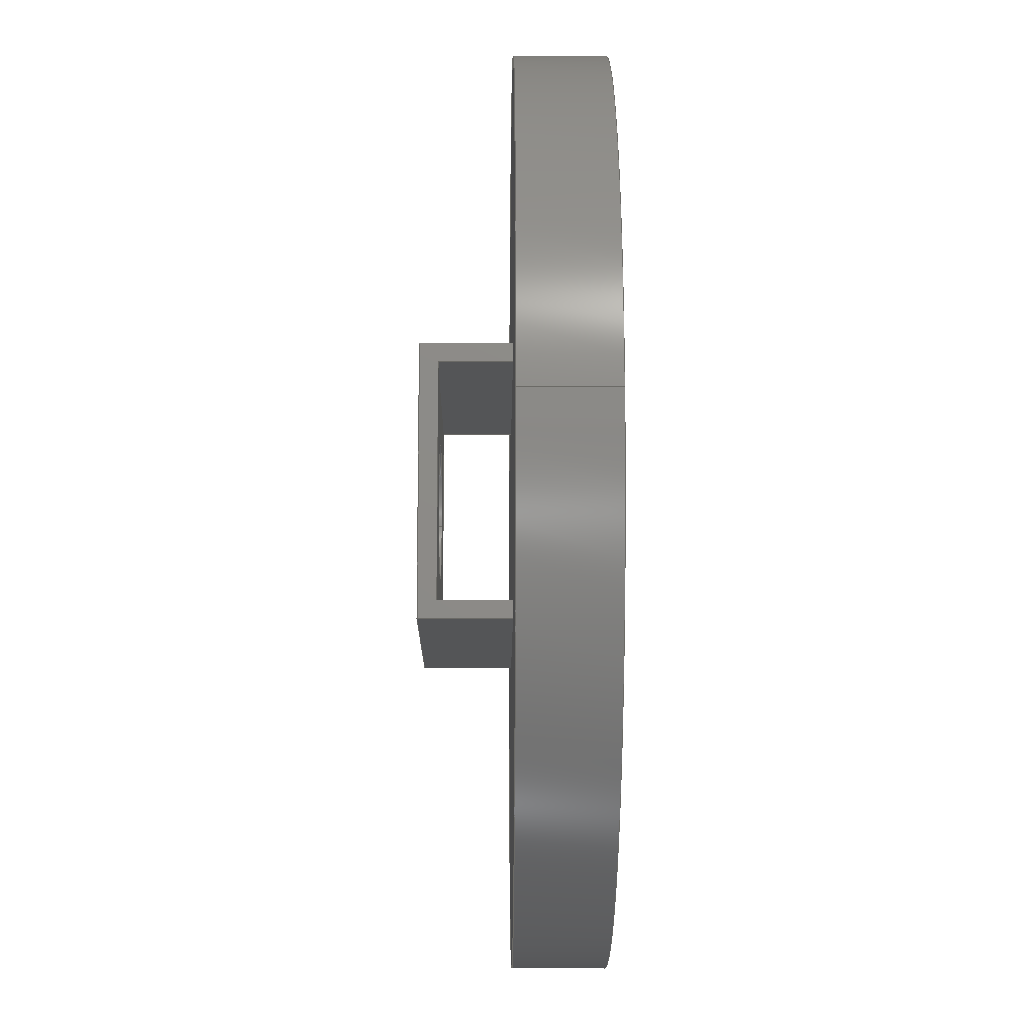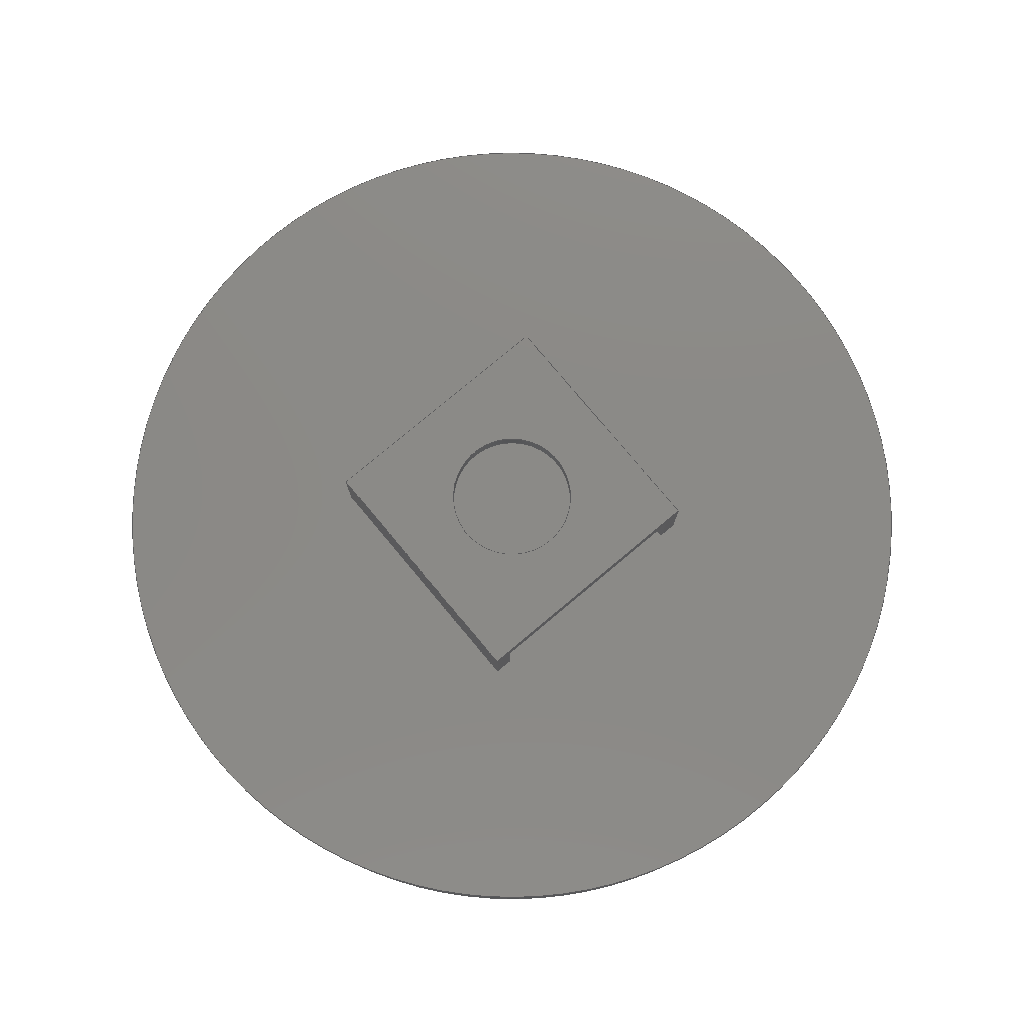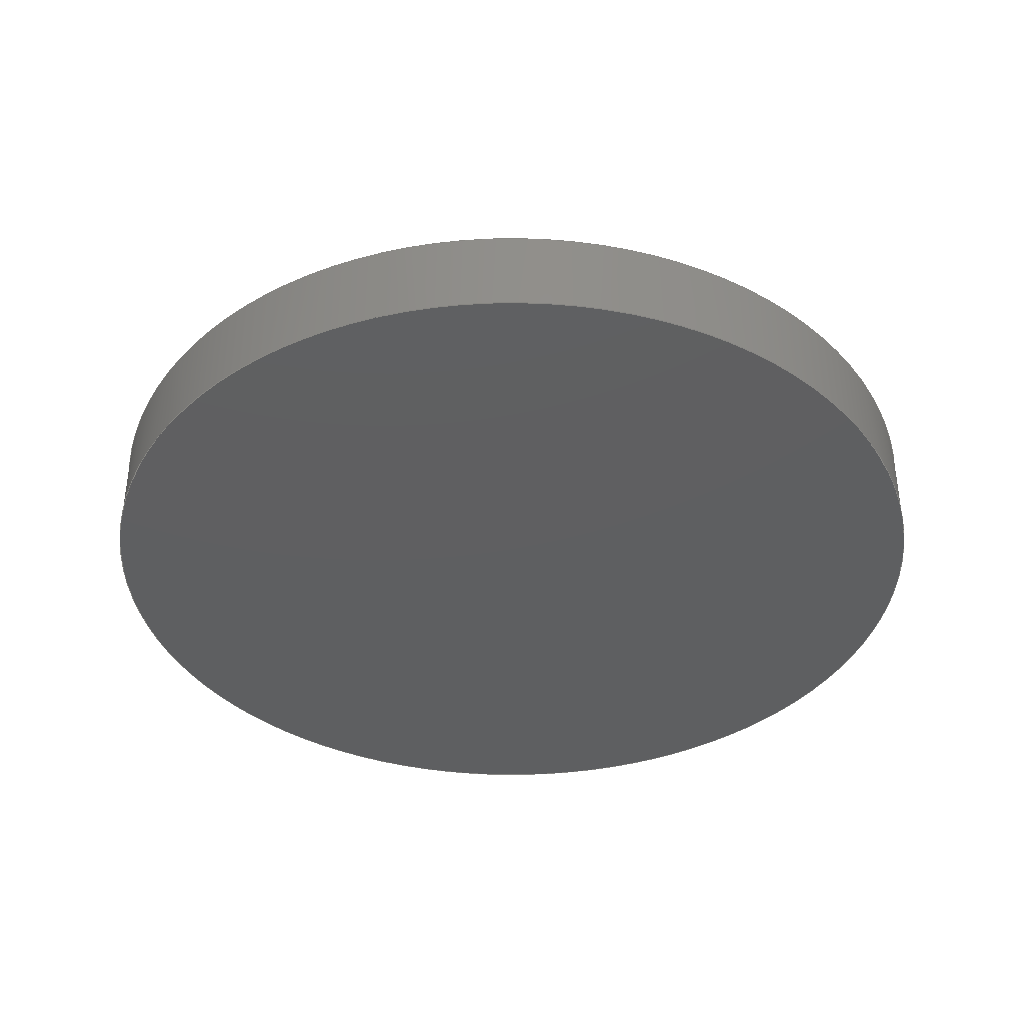
<metadata>
{"format":"step","ext":"step","renderer":"f3d","projection":"perspective","resolution":1024,"background":"white","views":[{"elev":-13.3,"azim":-90.4,"up":"+Z"},{"elev":78.6,"azim":50.1,"up":"+Y"},{"elev":-38.2,"azim":28.0,"up":"+Y"}]}
</metadata>
<code>
ISO-10303-21;
DATA;
#1=MECHANICAL_DESIGN_GEOMETRIC_PRESENTATION_REPRESENTATION('',(#4),#384);
#2=SHAPE_REPRESENTATION_RELATIONSHIP('SRR','None',#391,#3);
#3=ADVANCED_BREP_SHAPE_REPRESENTATION('',(#5),#383);
#4=STYLED_ITEM('',(#401),#5);
#5=MANIFOLD_SOLID_BREP('Body1',#228);
#6=CYLINDRICAL_SURFACE('',#249,1.5);
#7=CYLINDRICAL_SURFACE('',#255,10);
#8=FACE_BOUND('',#30,.T.);
#9=FACE_BOUND('',#33,.T.);
#10=FACE_BOUND('',#34,.T.);
#11=FACE_BOUND('',#41,.T.);
#12=CIRCLE('',#244,1.5);
#13=CIRCLE('',#247,10);
#14=CIRCLE('',#250,1.5);
#15=CIRCLE('',#256,10);
#16=FACE_OUTER_BOUND('',#28,.T.);
#17=FACE_OUTER_BOUND('',#29,.T.);
#18=FACE_OUTER_BOUND('',#31,.T.);
#19=FACE_OUTER_BOUND('',#32,.T.);
#20=FACE_OUTER_BOUND('',#35,.T.);
#21=FACE_OUTER_BOUND('',#36,.T.);
#22=FACE_OUTER_BOUND('',#37,.T.);
#23=FACE_OUTER_BOUND('',#38,.T.);
#24=FACE_OUTER_BOUND('',#39,.T.);
#25=FACE_OUTER_BOUND('',#40,.T.);
#26=FACE_OUTER_BOUND('',#42,.T.);
#27=FACE_OUTER_BOUND('',#43,.T.);
#28=EDGE_LOOP('',(#146,#147,#148,#149));
#29=EDGE_LOOP('',(#150,#151,#152,#153));
#30=EDGE_LOOP('',(#154));
#31=EDGE_LOOP('',(#155,#156,#157,#158));
#32=EDGE_LOOP('',(#159));
#33=EDGE_LOOP('',(#160,#161,#162,#163));
#34=EDGE_LOOP('',(#164,#165,#166,#167));
#35=EDGE_LOOP('',(#168,#169,#170,#171,#172,#173,#174,#175));
#36=EDGE_LOOP('',(#176,#177,#178,#179));
#37=EDGE_LOOP('',(#180,#181,#182,#183));
#38=EDGE_LOOP('',(#184,#185,#186,#187,#188,#189,#190,#191));
#39=EDGE_LOOP('',(#192,#193,#194,#195));
#40=EDGE_LOOP('',(#196,#197,#198,#199));
#41=EDGE_LOOP('',(#200));
#42=EDGE_LOOP('',(#201,#202,#203,#204));
#43=EDGE_LOOP('',(#205));
#44=LINE('',#322,#70);
#45=LINE('',#324,#71);
#46=LINE('',#326,#72);
#47=LINE('',#327,#73);
#48=LINE('',#330,#74);
#49=LINE('',#332,#75);
#50=LINE('',#333,#76);
#51=LINE('',#338,#77);
#52=LINE('',#340,#78);
#53=LINE('',#341,#79);
#54=LINE('',#346,#80);
#55=LINE('',#348,#81);
#56=LINE('',#349,#82);
#57=LINE('',#351,#83);
#58=LINE('',#353,#84);
#59=LINE('',#354,#85);
#60=LINE('',#357,#86);
#61=LINE('',#359,#87);
#62=LINE('',#360,#88);
#63=LINE('',#364,#89);
#64=LINE('',#367,#90);
#65=LINE('',#368,#91);
#66=LINE('',#371,#92);
#67=LINE('',#372,#93);
#68=LINE('',#374,#94);
#69=LINE('',#378,#95);
#70=VECTOR('',#262,1);
#71=VECTOR('',#263,1);
#72=VECTOR('',#264,1);
#73=VECTOR('',#265,1);
#74=VECTOR('',#268,1);
#75=VECTOR('',#269,1);
#76=VECTOR('',#270,1);
#77=VECTOR('',#275,1);
#78=VECTOR('',#276,1);
#79=VECTOR('',#277,1);
#80=VECTOR('',#282,1);
#81=VECTOR('',#283,1);
#82=VECTOR('',#284,1);
#83=VECTOR('',#285,1);
#84=VECTOR('',#286,1);
#85=VECTOR('',#287,1);
#86=VECTOR('',#290,1);
#87=VECTOR('',#291,1);
#88=VECTOR('',#292,1);
#89=VECTOR('',#297,1.5);
#90=VECTOR('',#300,1);
#91=VECTOR('',#301,1);
#92=VECTOR('',#304,1);
#93=VECTOR('',#305,1);
#94=VECTOR('',#308,1);
#95=VECTOR('',#313,10);
#96=VERTEX_POINT('',#320);
#97=VERTEX_POINT('',#321);
#98=VERTEX_POINT('',#323);
#99=VERTEX_POINT('',#325);
#100=VERTEX_POINT('',#329);
#101=VERTEX_POINT('',#331);
#102=VERTEX_POINT('',#334);
#103=VERTEX_POINT('',#337);
#104=VERTEX_POINT('',#339);
#105=VERTEX_POINT('',#343);
#106=VERTEX_POINT('',#345);
#107=VERTEX_POINT('',#347);
#108=VERTEX_POINT('',#350);
#109=VERTEX_POINT('',#352);
#110=VERTEX_POINT('',#356);
#111=VERTEX_POINT('',#358);
#112=VERTEX_POINT('',#362);
#113=VERTEX_POINT('',#366);
#114=VERTEX_POINT('',#370);
#115=VERTEX_POINT('',#377);
#116=EDGE_CURVE('',#96,#97,#44,.T.);
#117=EDGE_CURVE('',#98,#96,#45,.T.);
#118=EDGE_CURVE('',#99,#98,#46,.T.);
#119=EDGE_CURVE('',#99,#97,#47,.T.);
#120=EDGE_CURVE('',#97,#100,#48,.T.);
#121=EDGE_CURVE('',#101,#99,#49,.T.);
#122=EDGE_CURVE('',#101,#100,#50,.T.);
#123=EDGE_CURVE('',#102,#102,#12,.T.);
#124=EDGE_CURVE('',#100,#103,#51,.T.);
#125=EDGE_CURVE('',#104,#101,#52,.T.);
#126=EDGE_CURVE('',#104,#103,#53,.T.);
#127=EDGE_CURVE('',#105,#105,#13,.T.);
#128=EDGE_CURVE('',#96,#106,#54,.T.);
#129=EDGE_CURVE('',#106,#107,#55,.T.);
#130=EDGE_CURVE('',#107,#98,#56,.T.);
#131=EDGE_CURVE('',#104,#108,#57,.T.);
#132=EDGE_CURVE('',#108,#109,#58,.T.);
#133=EDGE_CURVE('',#109,#103,#59,.T.);
#134=EDGE_CURVE('',#107,#110,#60,.T.);
#135=EDGE_CURVE('',#111,#110,#61,.T.);
#136=EDGE_CURVE('',#108,#111,#62,.T.);
#137=EDGE_CURVE('',#112,#112,#14,.T.);
#138=EDGE_CURVE('',#112,#102,#63,.T.);
#139=EDGE_CURVE('',#113,#111,#64,.T.);
#140=EDGE_CURVE('',#109,#113,#65,.T.);
#141=EDGE_CURVE('',#114,#113,#66,.T.);
#142=EDGE_CURVE('',#106,#114,#67,.T.);
#143=EDGE_CURVE('',#110,#114,#68,.T.);
#144=EDGE_CURVE('',#105,#115,#69,.T.);
#145=EDGE_CURVE('',#115,#115,#15,.T.);
#146=ORIENTED_EDGE('',*,*,#116,.F.);
#147=ORIENTED_EDGE('',*,*,#117,.F.);
#148=ORIENTED_EDGE('',*,*,#118,.F.);
#149=ORIENTED_EDGE('',*,*,#119,.T.);
#150=ORIENTED_EDGE('',*,*,#120,.F.);
#151=ORIENTED_EDGE('',*,*,#119,.F.);
#152=ORIENTED_EDGE('',*,*,#121,.F.);
#153=ORIENTED_EDGE('',*,*,#122,.T.);
#154=ORIENTED_EDGE('',*,*,#123,.F.);
#155=ORIENTED_EDGE('',*,*,#124,.F.);
#156=ORIENTED_EDGE('',*,*,#122,.F.);
#157=ORIENTED_EDGE('',*,*,#125,.F.);
#158=ORIENTED_EDGE('',*,*,#126,.T.);
#159=ORIENTED_EDGE('',*,*,#127,.T.);
#160=ORIENTED_EDGE('',*,*,#128,.T.);
#161=ORIENTED_EDGE('',*,*,#129,.T.);
#162=ORIENTED_EDGE('',*,*,#130,.T.);
#163=ORIENTED_EDGE('',*,*,#117,.T.);
#164=ORIENTED_EDGE('',*,*,#126,.F.);
#165=ORIENTED_EDGE('',*,*,#131,.T.);
#166=ORIENTED_EDGE('',*,*,#132,.T.);
#167=ORIENTED_EDGE('',*,*,#133,.T.);
#168=ORIENTED_EDGE('',*,*,#125,.T.);
#169=ORIENTED_EDGE('',*,*,#121,.T.);
#170=ORIENTED_EDGE('',*,*,#118,.T.);
#171=ORIENTED_EDGE('',*,*,#130,.F.);
#172=ORIENTED_EDGE('',*,*,#134,.T.);
#173=ORIENTED_EDGE('',*,*,#135,.F.);
#174=ORIENTED_EDGE('',*,*,#136,.F.);
#175=ORIENTED_EDGE('',*,*,#131,.F.);
#176=ORIENTED_EDGE('',*,*,#137,.F.);
#177=ORIENTED_EDGE('',*,*,#138,.T.);
#178=ORIENTED_EDGE('',*,*,#123,.T.);
#179=ORIENTED_EDGE('',*,*,#138,.F.);
#180=ORIENTED_EDGE('',*,*,#132,.F.);
#181=ORIENTED_EDGE('',*,*,#136,.T.);
#182=ORIENTED_EDGE('',*,*,#139,.F.);
#183=ORIENTED_EDGE('',*,*,#140,.F.);
#184=ORIENTED_EDGE('',*,*,#124,.T.);
#185=ORIENTED_EDGE('',*,*,#133,.F.);
#186=ORIENTED_EDGE('',*,*,#140,.T.);
#187=ORIENTED_EDGE('',*,*,#141,.F.);
#188=ORIENTED_EDGE('',*,*,#142,.F.);
#189=ORIENTED_EDGE('',*,*,#128,.F.);
#190=ORIENTED_EDGE('',*,*,#116,.T.);
#191=ORIENTED_EDGE('',*,*,#120,.T.);
#192=ORIENTED_EDGE('',*,*,#129,.F.);
#193=ORIENTED_EDGE('',*,*,#142,.T.);
#194=ORIENTED_EDGE('',*,*,#143,.F.);
#195=ORIENTED_EDGE('',*,*,#134,.F.);
#196=ORIENTED_EDGE('',*,*,#135,.T.);
#197=ORIENTED_EDGE('',*,*,#143,.T.);
#198=ORIENTED_EDGE('',*,*,#141,.T.);
#199=ORIENTED_EDGE('',*,*,#139,.T.);
#200=ORIENTED_EDGE('',*,*,#137,.T.);
#201=ORIENTED_EDGE('',*,*,#127,.F.);
#202=ORIENTED_EDGE('',*,*,#144,.T.);
#203=ORIENTED_EDGE('',*,*,#145,.T.);
#204=ORIENTED_EDGE('',*,*,#144,.F.);
#205=ORIENTED_EDGE('',*,*,#145,.F.);
#206=PLANE('',#242);
#207=PLANE('',#243);
#208=PLANE('',#245);
#209=PLANE('',#246);
#210=PLANE('',#248);
#211=PLANE('',#251);
#212=PLANE('',#252);
#213=PLANE('',#253);
#214=PLANE('',#254);
#215=PLANE('',#257);
#216=ADVANCED_FACE('',(#16),#206,.F.);
#217=ADVANCED_FACE('',(#17,#8),#207,.F.);
#218=ADVANCED_FACE('',(#18),#208,.F.);
#219=ADVANCED_FACE('',(#19,#9,#10),#209,.T.);
#220=ADVANCED_FACE('',(#20),#210,.T.);
#221=ADVANCED_FACE('',(#21),#6,.F.);
#222=ADVANCED_FACE('',(#22),#211,.T.);
#223=ADVANCED_FACE('',(#23),#212,.T.);
#224=ADVANCED_FACE('',(#24),#213,.T.);
#225=ADVANCED_FACE('',(#25,#11),#214,.T.);
#226=ADVANCED_FACE('',(#26),#7,.T.);
#227=ADVANCED_FACE('',(#27),#215,.F.);
#228=CLOSED_SHELL('',(#216,#217,#218,#219,#220,#221,#222,#223,#224,#225,
#226,#227));
#229=DERIVED_UNIT_ELEMENT(#231,1);
#230=DERIVED_UNIT_ELEMENT(#386,3);
#231=(
MASS_UNIT()
NAMED_UNIT(*)
SI_UNIT(.KILO.,.GRAM.)
);
#232=DERIVED_UNIT((#229,#230));
#233=MEASURE_REPRESENTATION_ITEM('density measure',
POSITIVE_RATIO_MEASURE(7850),#232);
#234=PROPERTY_DEFINITION_REPRESENTATION(#239,#236);
#235=PROPERTY_DEFINITION_REPRESENTATION(#240,#237);
#236=REPRESENTATION('material name',(#238),#383);
#237=REPRESENTATION('density',(#233),#383);
#238=DESCRIPTIVE_REPRESENTATION_ITEM('Steel','Steel');
#239=PROPERTY_DEFINITION('material property','material name',#393);
#240=PROPERTY_DEFINITION('material property','density of part',#393);
#241=AXIS2_PLACEMENT_3D('placement',#318,#258,#259);
#242=AXIS2_PLACEMENT_3D('',#319,#260,#261);
#243=AXIS2_PLACEMENT_3D('',#328,#266,#267);
#244=AXIS2_PLACEMENT_3D('',#335,#271,#272);
#245=AXIS2_PLACEMENT_3D('',#336,#273,#274);
#246=AXIS2_PLACEMENT_3D('',#342,#278,#279);
#247=AXIS2_PLACEMENT_3D('',#344,#280,#281);
#248=AXIS2_PLACEMENT_3D('',#355,#288,#289);
#249=AXIS2_PLACEMENT_3D('',#361,#293,#294);
#250=AXIS2_PLACEMENT_3D('',#363,#295,#296);
#251=AXIS2_PLACEMENT_3D('',#365,#298,#299);
#252=AXIS2_PLACEMENT_3D('',#369,#302,#303);
#253=AXIS2_PLACEMENT_3D('',#373,#306,#307);
#254=AXIS2_PLACEMENT_3D('',#375,#309,#310);
#255=AXIS2_PLACEMENT_3D('',#376,#311,#312);
#256=AXIS2_PLACEMENT_3D('',#379,#314,#315);
#257=AXIS2_PLACEMENT_3D('',#380,#316,#317);
#258=DIRECTION('axis',(0,0,1));
#259=DIRECTION('refdir',(1,0,0));
#260=DIRECTION('center_axis',(0,0,-1));
#261=DIRECTION('ref_axis',(0,-1,0));
#262=DIRECTION('',(0,1,0));
#263=DIRECTION('',(-1,0,0));
#264=DIRECTION('',(0,-1,0));
#265=DIRECTION('',(-1,0,0));
#266=DIRECTION('center_axis',(0,1,0));
#267=DIRECTION('ref_axis',(0,0,-1));
#268=DIRECTION('',(0,0,1));
#269=DIRECTION('',(0,0,-1));
#270=DIRECTION('',(-1,0,0));
#271=DIRECTION('center_axis',(0,-1,0));
#272=DIRECTION('ref_axis',(-1,0,0));
#273=DIRECTION('center_axis',(0,0,1));
#274=DIRECTION('ref_axis',(0,1,0));
#275=DIRECTION('',(0,-1,0));
#276=DIRECTION('',(0,1,0));
#277=DIRECTION('',(-1,0,0));
#278=DIRECTION('center_axis',(0,1,0));
#279=DIRECTION('ref_axis',(1,0,0));
#280=DIRECTION('center_axis',(0,1,0));
#281=DIRECTION('ref_axis',(1,0,0));
#282=DIRECTION('',(0,0,-1));
#283=DIRECTION('',(1,0,0));
#284=DIRECTION('',(0,0,1));
#285=DIRECTION('',(0,0,1));
#286=DIRECTION('',(-1,0,0));
#287=DIRECTION('',(0,0,-1));
#288=DIRECTION('center_axis',(1,0,0));
#289=DIRECTION('ref_axis',(0,0,-1));
#290=DIRECTION('',(0,1,0));
#291=DIRECTION('',(0,0,-1));
#292=DIRECTION('',(0,1,0));
#293=DIRECTION('center_axis',(0,1,0));
#294=DIRECTION('ref_axis',(-1,0,0));
#295=DIRECTION('center_axis',(0,-1,0));
#296=DIRECTION('ref_axis',(-1,0,0));
#297=DIRECTION('',(0,-1,0));
#298=DIRECTION('center_axis',(0,0,1));
#299=DIRECTION('ref_axis',(1,0,0));
#300=DIRECTION('',(1,0,0));
#301=DIRECTION('',(0,1,0));
#302=DIRECTION('center_axis',(-1,0,0));
#303=DIRECTION('ref_axis',(0,0,1));
#304=DIRECTION('',(0,0,1));
#305=DIRECTION('',(0,1,0));
#306=DIRECTION('center_axis',(0,0,-1));
#307=DIRECTION('ref_axis',(-1,0,0));
#308=DIRECTION('',(-1,0,0));
#309=DIRECTION('center_axis',(0,1,0));
#310=DIRECTION('ref_axis',(-1,0,0));
#311=DIRECTION('center_axis',(0,1,0));
#312=DIRECTION('ref_axis',(1,0,0));
#313=DIRECTION('',(0,-1,0));
#314=DIRECTION('center_axis',(0,1,0));
#315=DIRECTION('ref_axis',(1,0,0));
#316=DIRECTION('center_axis',(0,1,0));
#317=DIRECTION('ref_axis',(1,0,0));
#318=CARTESIAN_POINT('',(0,0,0));
#319=CARTESIAN_POINT('Origin',(3,3.6,-2.6));
#320=CARTESIAN_POINT('',(-3,2,-2.6));
#321=CARTESIAN_POINT('',(-3,3.6,-2.6));
#322=CARTESIAN_POINT('',(-3,2.8,-2.6));
#323=CARTESIAN_POINT('',(3,2,-2.6));
#324=CARTESIAN_POINT('',(3,2,-2.6));
#325=CARTESIAN_POINT('',(3,3.6,-2.6));
#326=CARTESIAN_POINT('',(3,2.8,-2.6));
#327=CARTESIAN_POINT('',(3,3.6,-2.6));
#328=CARTESIAN_POINT('Origin',(3,3.6,2.6));
#329=CARTESIAN_POINT('',(-3,3.6,2.6));
#330=CARTESIAN_POINT('',(-3,3.6,-0.2));
#331=CARTESIAN_POINT('',(3,3.6,2.6));
#332=CARTESIAN_POINT('',(3,3.6,2.8));
#333=CARTESIAN_POINT('',(3,3.6,2.6));
#334=CARTESIAN_POINT('',(1.5,3.6,1.837e-16));
#335=CARTESIAN_POINT('Origin',(0,3.6,0));
#336=CARTESIAN_POINT('Origin',(3,2,2.6));
#337=CARTESIAN_POINT('',(-3,2,2.6));
#338=CARTESIAN_POINT('',(-3,2,2.6));
#339=CARTESIAN_POINT('',(3,2,2.6));
#340=CARTESIAN_POINT('',(3,2,2.6));
#341=CARTESIAN_POINT('',(3,2,2.6));
#342=CARTESIAN_POINT('Origin',(0,2,0));
#343=CARTESIAN_POINT('',(-10,2,1.225e-15));
#344=CARTESIAN_POINT('Origin',(0,2,0));
#345=CARTESIAN_POINT('',(-3,2,-3));
#346=CARTESIAN_POINT('',(-3,2,-1.5));
#347=CARTESIAN_POINT('',(3,2,-3));
#348=CARTESIAN_POINT('',(1.5,2,-3));
#349=CARTESIAN_POINT('',(3,2,1.5));
#350=CARTESIAN_POINT('',(3,2,3));
#351=CARTESIAN_POINT('',(3,2,1.5));
#352=CARTESIAN_POINT('',(-3,2,3));
#353=CARTESIAN_POINT('',(-1.5,2,3));
#354=CARTESIAN_POINT('',(-3,2,-1.5));
#355=CARTESIAN_POINT('Origin',(3,2,3));
#356=CARTESIAN_POINT('',(3,4,-3));
#357=CARTESIAN_POINT('',(3,2,-3));
#358=CARTESIAN_POINT('',(3,4,3));
#359=CARTESIAN_POINT('',(3,4,3));
#360=CARTESIAN_POINT('',(3,2,3));
#361=CARTESIAN_POINT('Origin',(0,2,0));
#362=CARTESIAN_POINT('',(1.5,4,-1.837e-16));
#363=CARTESIAN_POINT('Origin',(0,4,0));
#364=CARTESIAN_POINT('',(1.5,2,-1.837e-16));
#365=CARTESIAN_POINT('Origin',(-3,2,3));
#366=CARTESIAN_POINT('',(-3,4,3));
#367=CARTESIAN_POINT('',(-3,4,3));
#368=CARTESIAN_POINT('',(-3,2,3));
#369=CARTESIAN_POINT('Origin',(-3,2,-3));
#370=CARTESIAN_POINT('',(-3,4,-3));
#371=CARTESIAN_POINT('',(-3,4,-3));
#372=CARTESIAN_POINT('',(-3,2,-3));
#373=CARTESIAN_POINT('Origin',(3,2,-3));
#374=CARTESIAN_POINT('',(3,4,-3));
#375=CARTESIAN_POINT('Origin',(0,4,0));
#376=CARTESIAN_POINT('Origin',(0,0,0));
#377=CARTESIAN_POINT('',(-10,0,1.225e-15));
#378=CARTESIAN_POINT('',(-10,0,1.225e-15));
#379=CARTESIAN_POINT('Origin',(0,0,0));
#380=CARTESIAN_POINT('Origin',(0,0,0));
#381=UNCERTAINTY_MEASURE_WITH_UNIT(LENGTH_MEASURE(0.001),#385,
'DISTANCE_ACCURACY_VALUE',
'Maximum model space distance between geometric entities at asserted c
onnectivities');
#382=UNCERTAINTY_MEASURE_WITH_UNIT(LENGTH_MEASURE(0.001),#385,
'DISTANCE_ACCURACY_VALUE',
'Maximum model space distance between geometric entities at asserted c
onnectivities');
#383=(
GEOMETRIC_REPRESENTATION_CONTEXT(3)
GLOBAL_UNCERTAINTY_ASSIGNED_CONTEXT((#381))
GLOBAL_UNIT_ASSIGNED_CONTEXT((#385,#387,#388))
REPRESENTATION_CONTEXT('','3D')
);
#384=(
GEOMETRIC_REPRESENTATION_CONTEXT(3)
GLOBAL_UNCERTAINTY_ASSIGNED_CONTEXT((#382))
GLOBAL_UNIT_ASSIGNED_CONTEXT((#385,#387,#388))
REPRESENTATION_CONTEXT('','3D')
);
#385=(
LENGTH_UNIT()
NAMED_UNIT(*)
SI_UNIT(.CENTI.,.METRE.)
);
#386=(
LENGTH_UNIT()
NAMED_UNIT(*)
SI_UNIT($,.METRE.)
);
#387=(
NAMED_UNIT(*)
PLANE_ANGLE_UNIT()
SI_UNIT($,.RADIAN.)
);
#388=(
NAMED_UNIT(*)
SI_UNIT($,.STERADIAN.)
SOLID_ANGLE_UNIT()
);
#389=SHAPE_DEFINITION_REPRESENTATION(#390,#391);
#390=PRODUCT_DEFINITION_SHAPE('',$,#393);
#391=SHAPE_REPRESENTATION('',(#241),#383);
#392=PRODUCT_DEFINITION_CONTEXT('part definition',#397,'design');
#393=PRODUCT_DEFINITION('Metalowy element spod',
'Metalowy element spod v3',#394,#392);
#394=PRODUCT_DEFINITION_FORMATION('',$,#399);
#395=PRODUCT_RELATED_PRODUCT_CATEGORY('Metalowy element spod v3',
'Metalowy element spod v3',(#399));
#396=APPLICATION_PROTOCOL_DEFINITION('international standard',
'automotive_design',2009,#397);
#397=APPLICATION_CONTEXT(
'Core Data for Automotive Mechanical Design Process');
#398=PRODUCT_CONTEXT('part definition',#397,'mechanical');
#399=PRODUCT('Metalowy element spod','Metalowy element spod v3',$,(#398));
#400=PRESENTATION_STYLE_ASSIGNMENT((#402));
#401=PRESENTATION_STYLE_ASSIGNMENT((#403));
#402=SURFACE_STYLE_USAGE(.BOTH.,#404);
#403=SURFACE_STYLE_USAGE(.BOTH.,#405);
#404=SURFACE_SIDE_STYLE('',(#406));
#405=SURFACE_SIDE_STYLE('',(#407));
#406=SURFACE_STYLE_FILL_AREA(#408);
#407=SURFACE_STYLE_FILL_AREA(#409);
#408=FILL_AREA_STYLE('Steel - Satin',(#410));
#409=FILL_AREA_STYLE('Paint - Enamel Glossy (Black)',(#411));
#410=FILL_AREA_STYLE_COLOUR('Steel - Satin',#412);
#411=FILL_AREA_STYLE_COLOUR('Paint - Enamel Glossy (Black)',#413);
#412=COLOUR_RGB('Steel - Satin',0.6275,0.6275,0.6275);
#413=COLOUR_RGB('Paint - Enamel Glossy (Black)',0.09804,0.09804,
0.09804);
ENDSEC;
END-ISO-10303-21;

</code>
